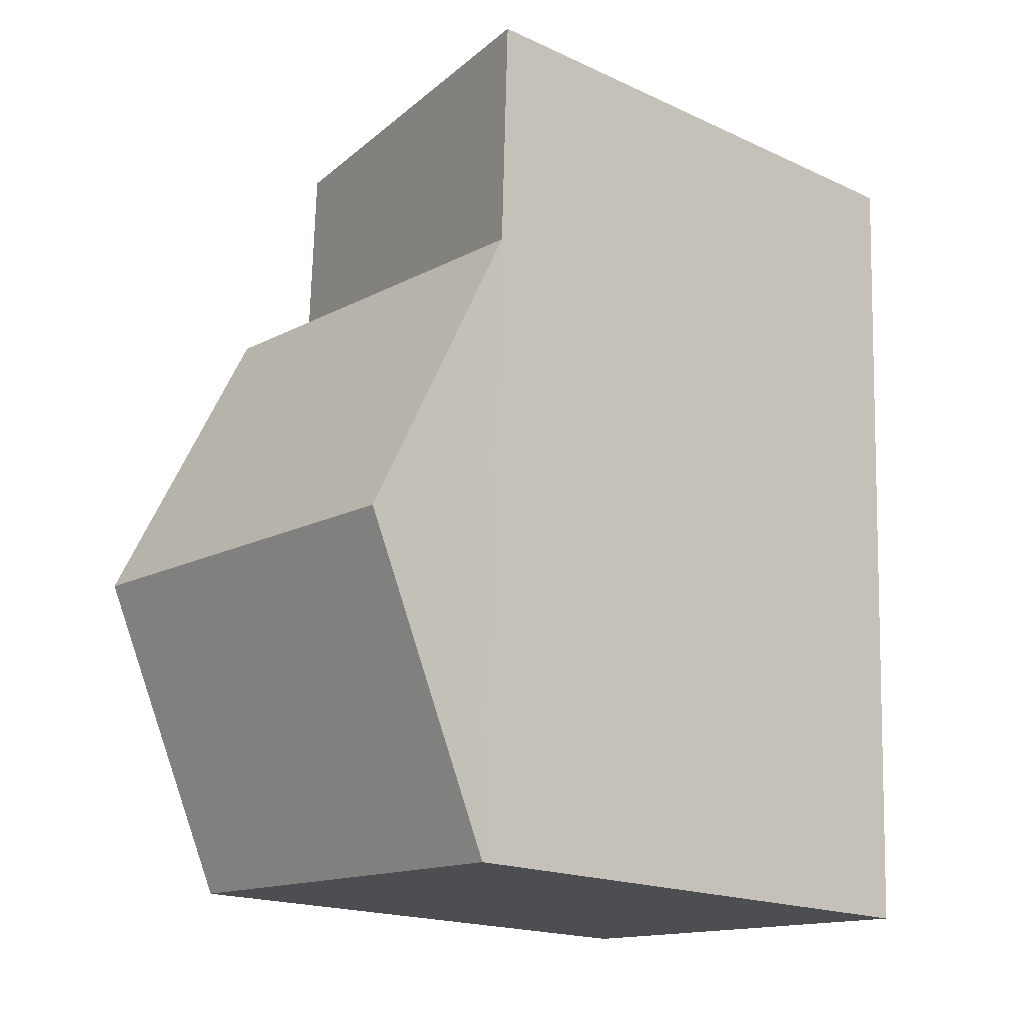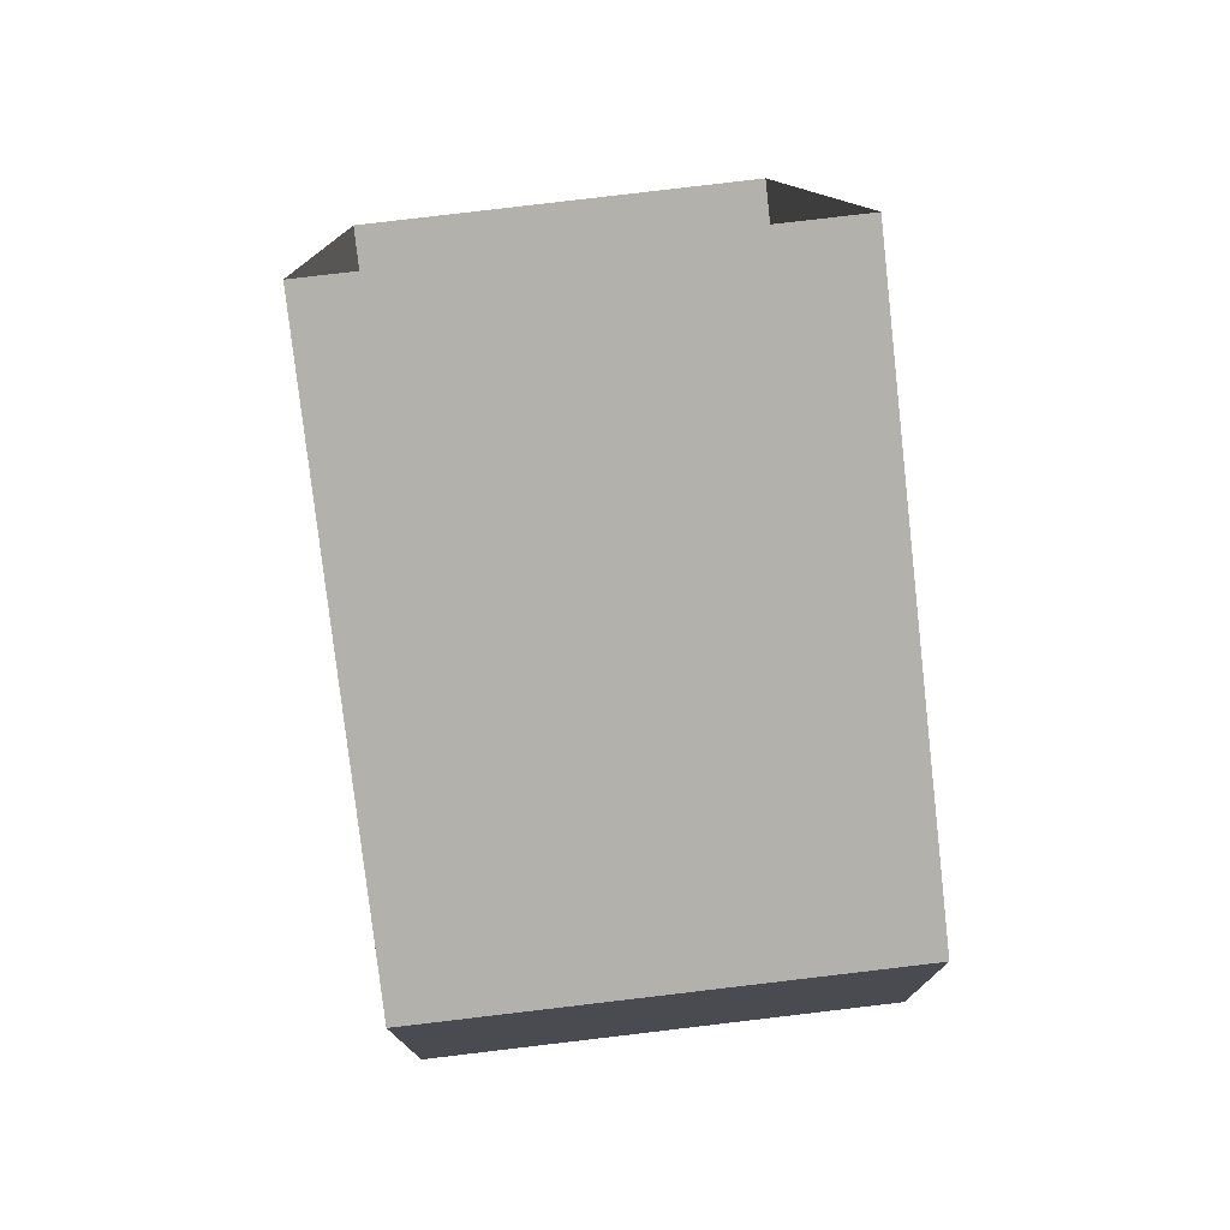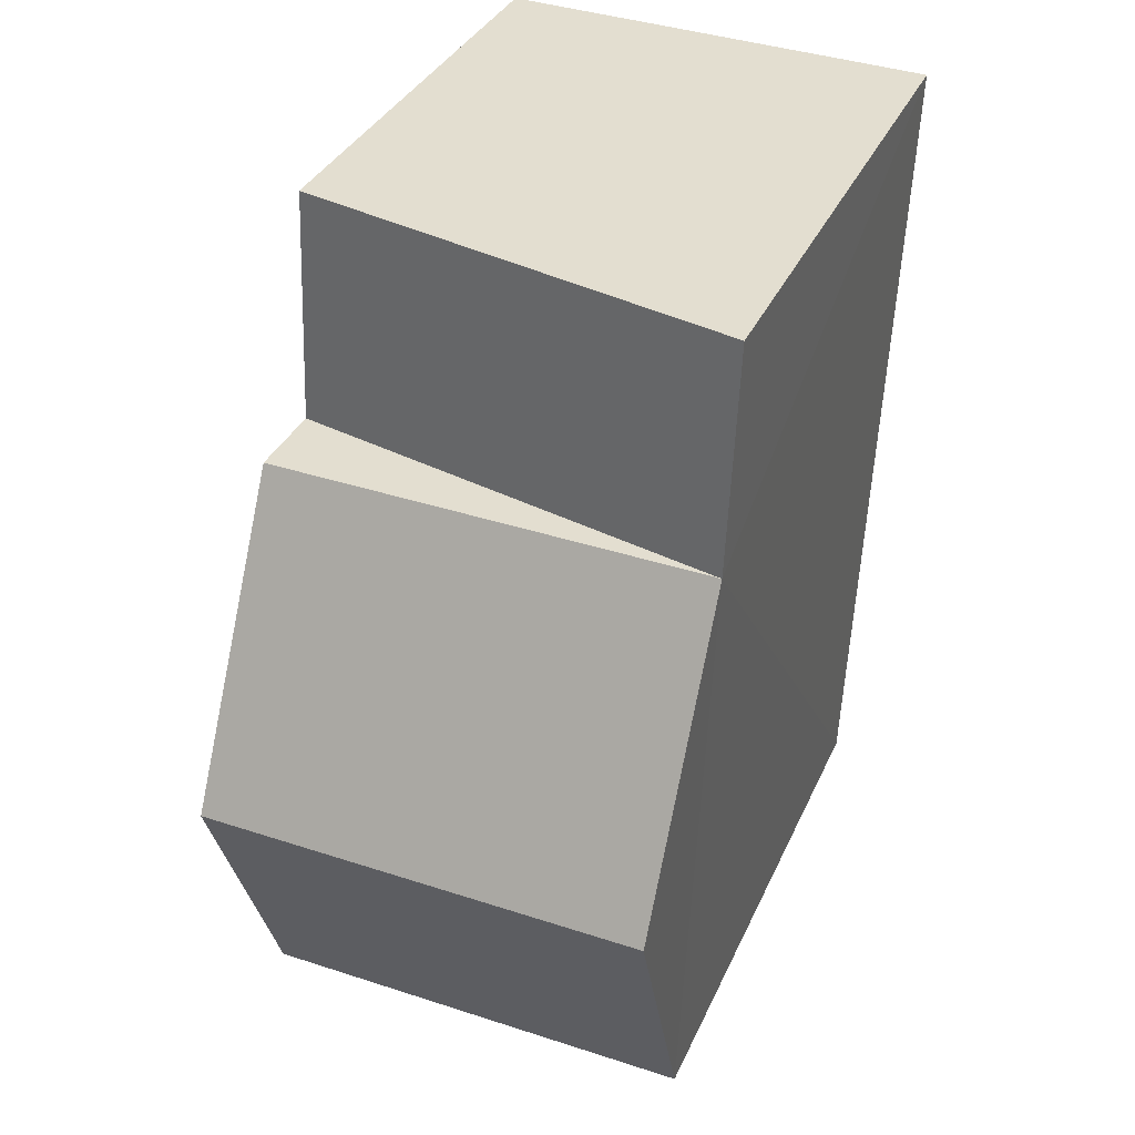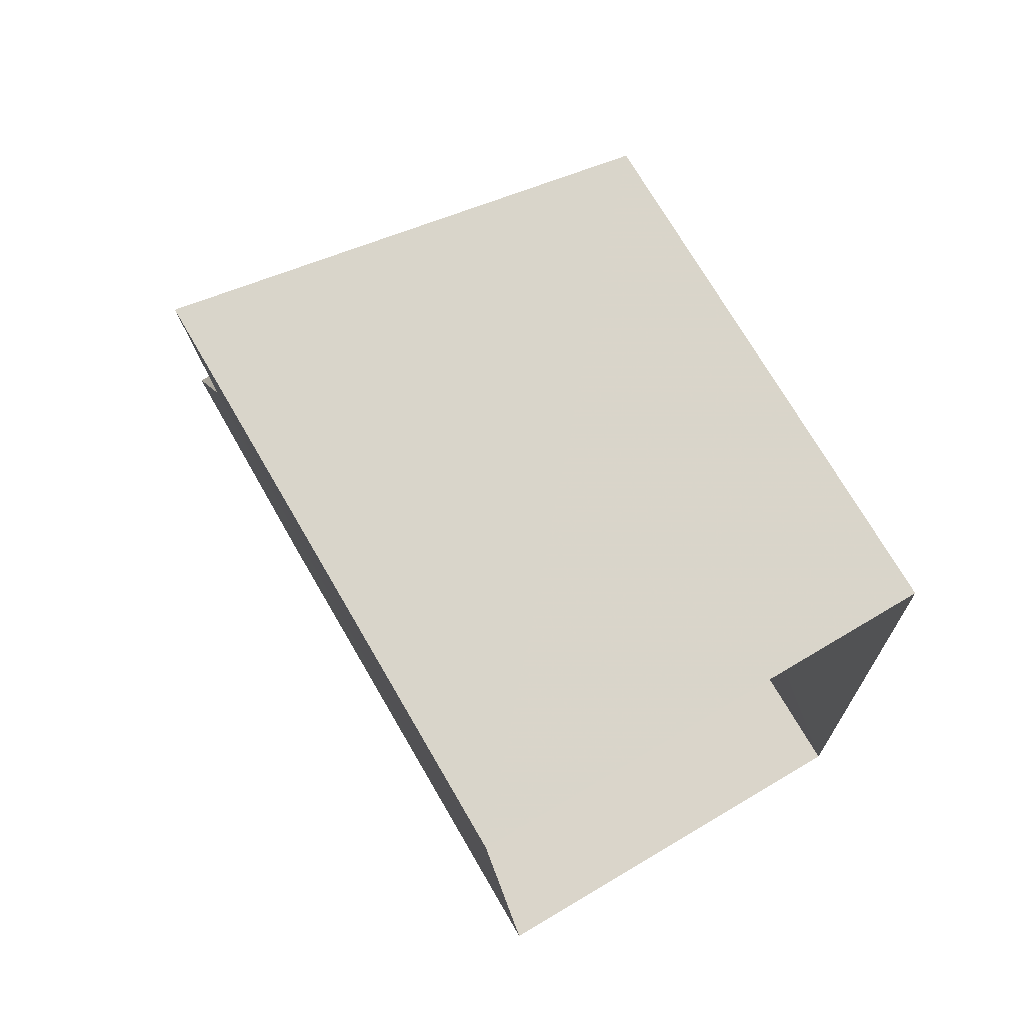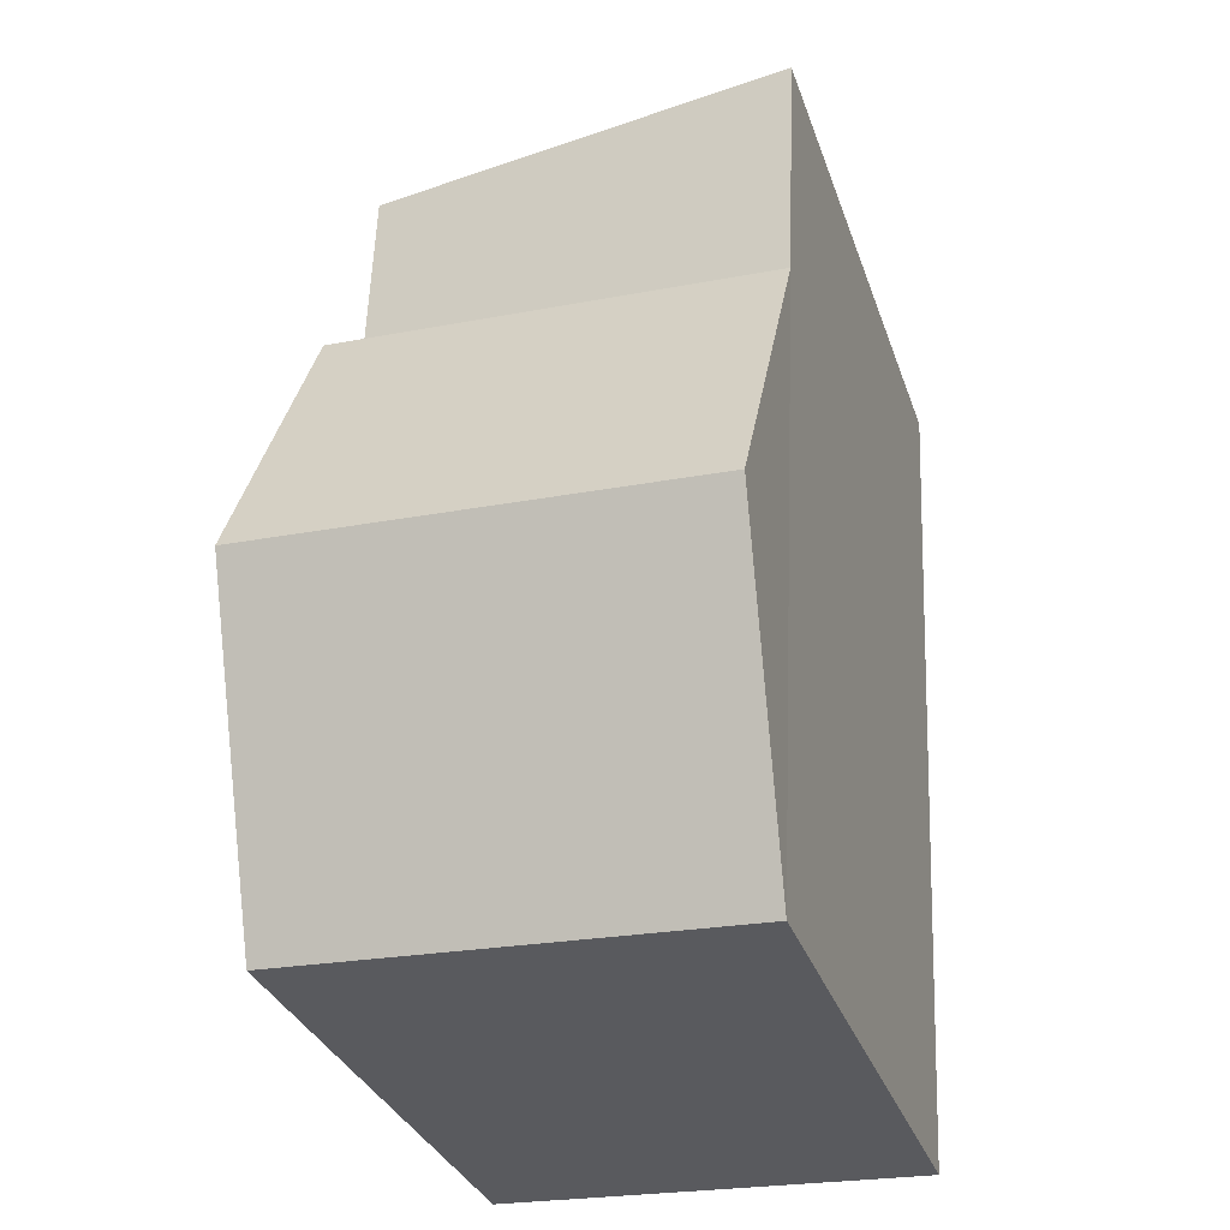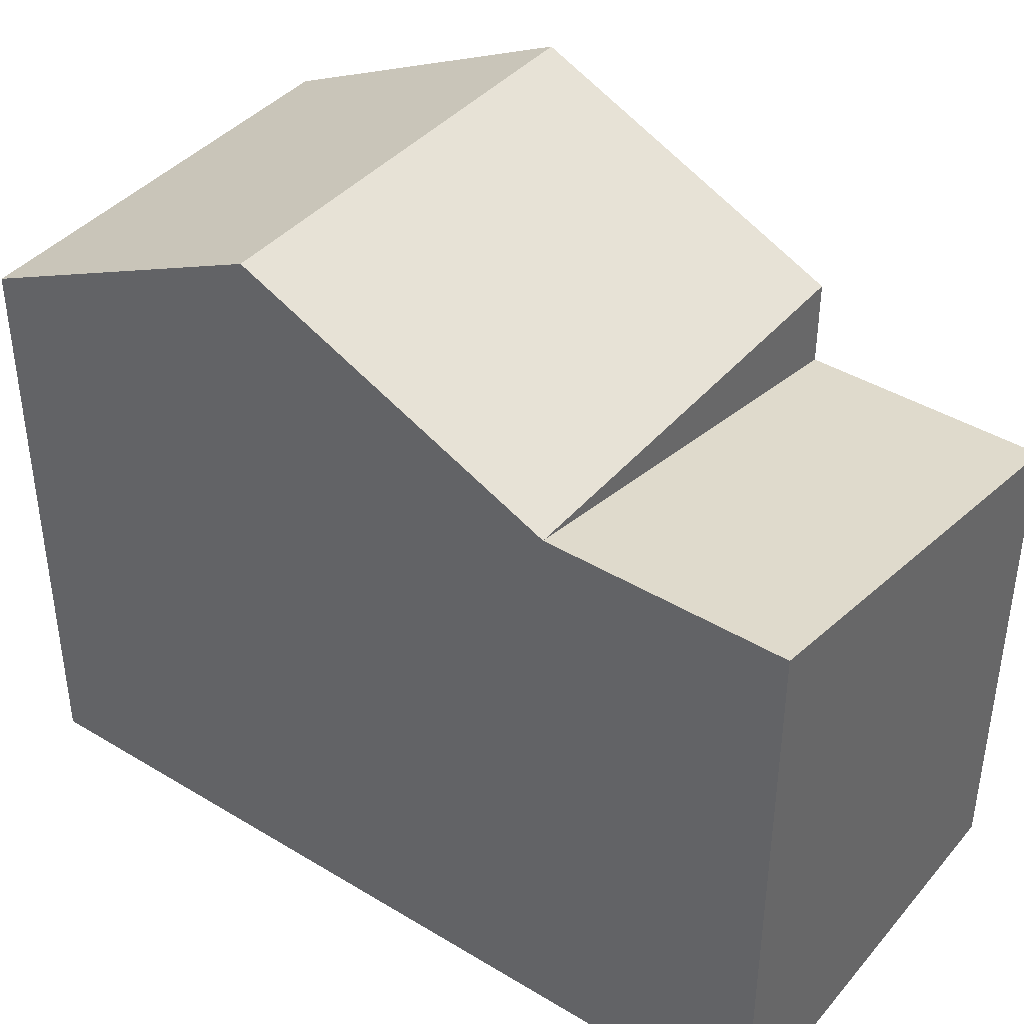
<metadata>
{"format":"obj","ext":"obj","renderer":"f3d","projection":"perspective","resolution":1024,"background":"white","views":[{"elev":-18.2,"azim":48.2,"up":"+Y"},{"elev":-78.5,"azim":-173.7,"up":"+Y"},{"elev":34.4,"azim":21.6,"up":"+Y"},{"elev":72.6,"azim":149.7,"up":"+Y"},{"elev":-31.8,"azim":17.4,"up":"+Y"},{"elev":40.6,"azim":124.0,"up":"+Z"}]}
</metadata>
<code>
v -3.728e+05 -1.047e+05 27.04
v -3.728e+05 -1.047e+05 27.04
v -3.728e+05 -1.047e+05 27.04
v -3.728e+05 -1.047e+05 27.04
v -3.728e+05 -1.047e+05 34.77
v -3.728e+05 -1.047e+05 34.77
v -3.728e+05 -1.047e+05 36.71
v -3.728e+05 -1.047e+05 36.71
v -3.728e+05 -1.047e+05 33.64
v -3.728e+05 -1.047e+05 34.77
v -3.728e+05 -1.047e+05 34.77
v -3.728e+05 -1.047e+05 33.64
v -3.728e+05 -1.047e+05 34.77
f 1 2 3
f 4 1 3
f 5 6 7
f 8 5 7
f 9 10 11
f 12 9 11
f 8 10 13
f 8 7 10
f 5 8 9
f 5 9 3
f 3 9 4
f 8 13 9
f 4 9 12
f 12 1 4
f 12 11 1
f 6 3 2
f 6 5 3
f 11 10 1
f 1 10 2
f 10 6 2
f 10 7 6
f 10 9 13

</code>
